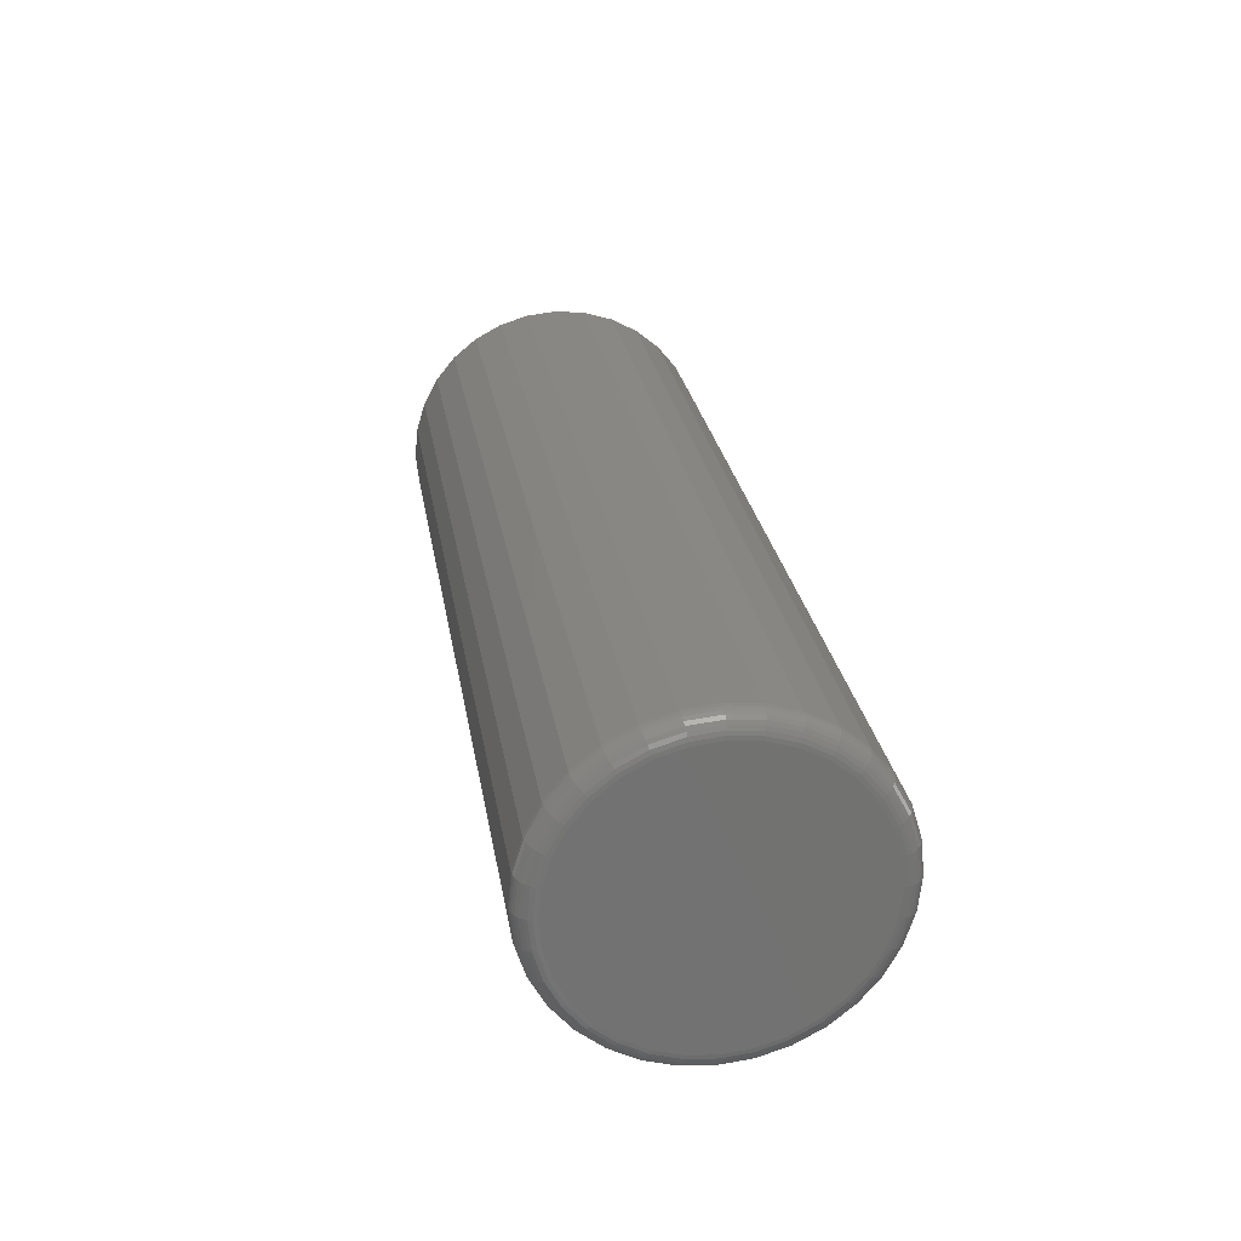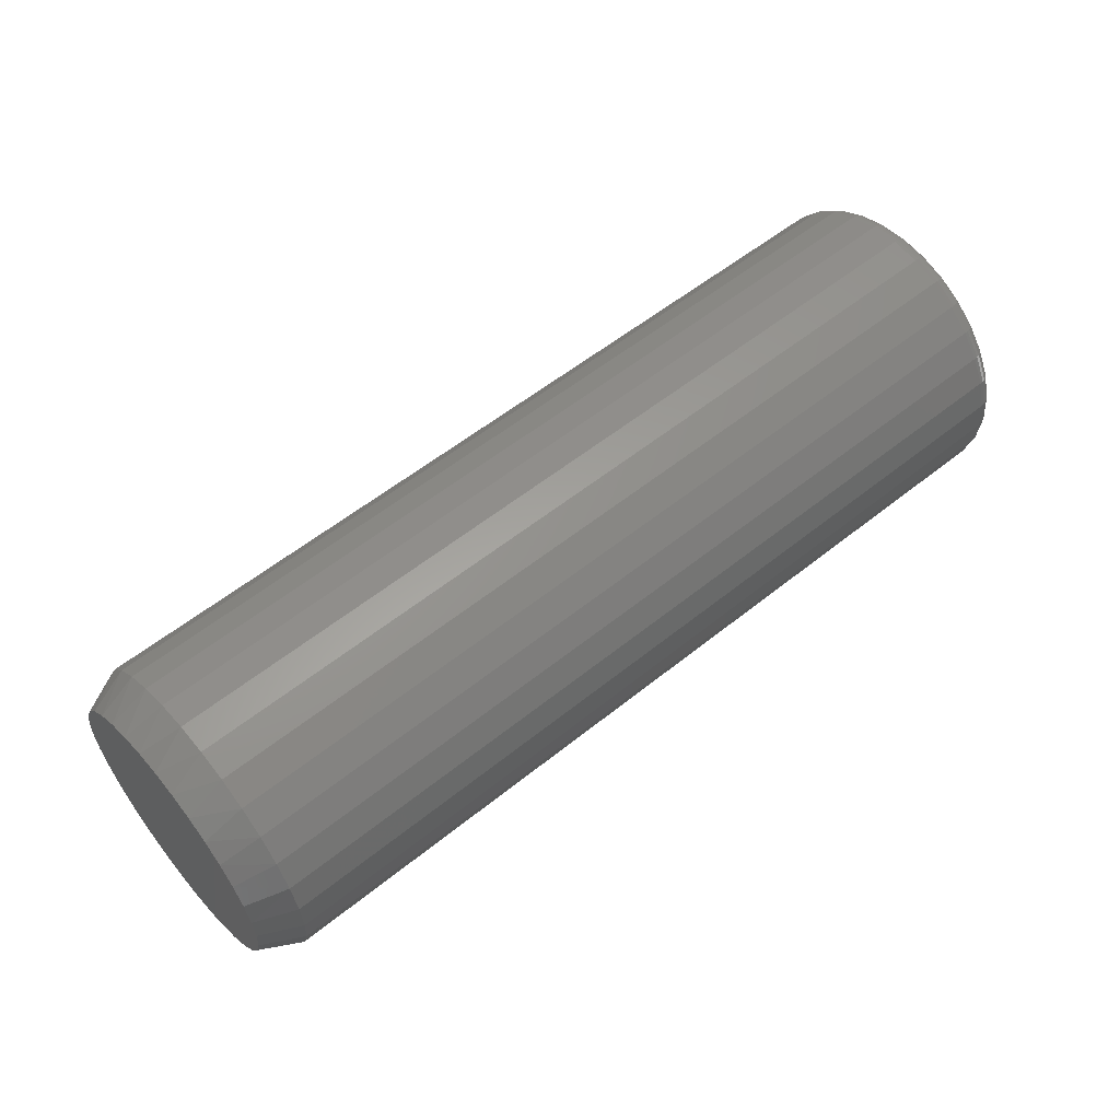
<metadata>
{"format":"stl","ext":"stl","renderer":"f3d","projection":"perspective","resolution":1024,"background":"white","views":[{"elev":26.2,"azim":-99.1,"up":"+Y"},{"elev":56.3,"azim":139.9,"up":"+Z"}]}
</metadata>
<code>
# stl→obj: 353 verts, 702 faces
v 0.01562 0.1258 -1.618e-16
v 0.7188 0.1258 -5.227e-17
v 0.01562 0.1235 -0.02407
v 0.7188 0.1235 -0.02407
v 0.01562 0.1164 -0.04721
v 0.7188 0.1164 -0.04721
v 0.01562 0.105 -0.06853
v 0.7188 0.105 -0.06853
v 0.01562 0.08969 -0.08723
v 0.7188 0.08969 -0.08723
v 0.01562 0.071 -0.1026
v 0.7188 0.071 -0.1026
v 0.01562 0.04967 -0.114
v 0.7188 0.04967 -0.114
v 0.01562 0.02653 -0.121
v 0.7188 0.02653 -0.121
v 0.01562 0.002467 -0.1234
v 0.7188 0.002467 -0.1234
v 0.01562 -0.0216 -0.121
v 0.7188 -0.0216 -0.121
v 0.01562 -0.04474 -0.114
v 0.7188 -0.04474 -0.114
v 0.01562 -0.06607 -0.1026
v 0.7188 -0.06607 -0.1026
v 0.01562 -0.08476 -0.08723
v 0.7188 -0.08476 -0.08723
v 0.01562 -0.1001 -0.06853
v 0.7188 -0.1001 -0.06853
v 0.01562 -0.1115 -0.04721
v 0.7188 -0.1115 -0.04721
v 0.01562 -0.1185 -0.02407
v 0.7188 -0.1185 -0.02407
v 0.01562 -0.1209 8.157e-18
v 0.7188 -0.1209 8.157e-18
v 0.01562 -0.1185 0.02407
v 0.7188 -0.1185 0.02407
v 0.01562 -0.1115 0.04721
v 0.7188 -0.1115 0.04721
v 0.01562 -0.1001 0.06853
v 0.7188 -0.1001 0.06853
v 0.01562 -0.08476 0.08723
v 0.7188 -0.08476 0.08723
v 0.01562 -0.06607 0.1026
v 0.7188 -0.06607 0.1026
v 0.01562 -0.04474 0.114
v 0.7188 -0.04474 0.114
v 0.01562 -0.0216 0.121
v 0.7188 -0.0216 0.121
v 0.01562 0.002467 0.1234
v 0.7188 0.002467 0.1234
v 0.01562 0.02653 0.121
v 0.7188 0.02653 0.121
v 0.01562 0.04967 0.114
v 0.7188 0.04967 0.114
v 0.01562 0.071 0.1026
v 0.7188 0.071 0.1026
v 0.01562 0.08969 0.08723
v 0.7188 0.08969 0.08723
v 0.01562 0.105 0.06853
v 0.7188 0.105 0.06853
v 0.01562 0.1164 0.04721
v 0.7188 0.1164 0.04721
v 0.01562 0.1235 0.02407
v 0.7188 0.1235 0.02407
v 0 0.002467 0.1077
v 0 0.02348 0.1057
v 0 -0.01855 0.1057
v 0 -0.03876 0.09953
v 0 0.04369 0.09953
v 0 -0.05738 0.08957
v 0 0.06232 0.08957
v 0 0.04369 -0.09953
v 0 -0.03876 -0.09953
v 0 0.06232 -0.08957
v 0 -0.01855 -0.1057
v 0 0.02348 -0.1057
v 0 0.002467 -0.1077
v 0 -0.05738 -0.08957
v 0 -0.07371 -0.07618
v 0 0.07864 -0.07618
v 0 -0.08711 -0.05985
v 0 0.09204 -0.05985
v 0 -0.09706 -0.04123
v 0 0.102 -0.04123
v 0 -0.1032 -0.02102
v 0 0.1081 -0.02102
v 0 -0.1053 -9.769e-17
v 0 0.1102 -5.477e-17
v 0 -0.1032 0.02102
v 0 0.1081 0.02102
v 0 -0.09706 0.04123
v 0 0.102 0.04123
v 0 -0.08711 0.05985
v 0 0.09204 0.05985
v 0 -0.07371 0.07618
v 0 0.07864 0.07618
v 0.01258 -0.1206 -1.041e-16
v 0.01258 -0.1182 0.02401
v 0.009646 -0.1197 -1.11e-16
v 0.009646 -0.1174 0.02383
v 0.006944 -0.1183 -1.041e-16
v 0.006944 -0.1159 0.02355
v 0.004576 -0.1163 -1.041e-16
v 0.004576 -0.114 0.02317
v 0.002633 -0.1139 -1.041e-16
v 0.002633 -0.1117 0.02271
v 0.001189 -0.1112 -1.041e-16
v 0.001189 -0.1091 0.02218
v 0.0003002 -0.1083 -1.041e-16
v 0.0003002 -0.1062 0.02161
v 0.01258 0.1232 0.02401
v 0.01258 0.1255 -1.249e-16
v 0.009646 0.1223 0.02383
v 0.009646 0.1246 -1.249e-16
v 0.006944 0.1209 0.02355
v 0.006944 0.1232 -1.249e-16
v 0.004576 0.119 0.02317
v 0.004576 0.1212 -1.18e-16
v 0.002633 0.1166 0.02271
v 0.002633 0.1189 -1.11e-16
v 0.001189 0.114 0.02218
v 0.001189 0.1162 -1.11e-16
v 0.0003002 0.1111 0.02161
v 0.0003002 0.1132 -1.041e-16
v 0.01258 0.1162 0.04709
v 0.009646 0.1153 0.04675
v 0.006944 0.114 0.0462
v 0.004576 0.1122 0.04545
v 0.002633 0.11 0.04455
v 0.001189 0.1075 0.04351
v 0.0003002 0.1048 0.04239
v 0.01258 0.1048 0.06837
v 0.009646 0.104 0.06787
v 0.006944 0.1028 0.06707
v 0.004576 0.1012 0.06599
v 0.002633 0.09926 0.06467
v 0.001189 0.09701 0.06317
v 0.0003002 0.09458 0.06155
v 0.01258 0.08948 0.08701
v 0.009646 0.08885 0.08638
v 0.006944 0.08783 0.08536
v 0.004576 0.08646 0.08399
v 0.002633 0.08478 0.08232
v 0.001189 0.08287 0.0804
v 0.0003002 0.0808 0.07833
v 0.01258 0.07083 0.1023
v 0.009646 0.07034 0.1016
v 0.006944 0.06954 0.1004
v 0.004576 0.06846 0.09876
v 0.002633 0.06714 0.09679
v 0.001189 0.06564 0.09455
v 0.0003002 0.06401 0.09211
v 0.01258 0.04956 0.1137
v 0.009646 0.04922 0.1129
v 0.006944 0.04867 0.1115
v 0.004576 0.04792 0.1097
v 0.002633 0.04702 0.1075
v 0.001189 0.04598 0.1051
v 0.0003002 0.04486 0.1023
v 0.01258 0.02647 0.1207
v 0.009646 0.0263 0.1198
v 0.006944 0.02602 0.1184
v 0.004576 0.02564 0.1165
v 0.002633 0.02518 0.1142
v 0.001189 0.02465 0.1115
v 0.0003002 0.02408 0.1086
v 0.01258 0.002467 0.1231
v 0.009646 0.002467 0.1222
v 0.006944 0.002467 0.1207
v 0.004576 0.002467 0.1188
v 0.002633 0.002467 0.1164
v 0.001189 0.002467 0.1137
v 0.0003002 0.002467 0.1108
v 0.01258 -0.02154 0.1207
v 0.009646 -0.02137 0.1198
v 0.006944 -0.02108 0.1184
v 0.004576 -0.02071 0.1165
v 0.002633 -0.02024 0.1142
v 0.001189 -0.01972 0.1115
v 0.0003002 -0.01914 0.1086
v 0.01258 -0.04462 0.1137
v 0.009646 -0.04428 0.1129
v 0.006944 -0.04373 0.1115
v 0.004576 -0.04299 0.1097
v 0.002633 -0.04208 0.1075
v 0.001189 -0.04105 0.1051
v 0.0003002 -0.03993 0.1023
v 0.01258 -0.0659 0.1023
v 0.009646 -0.0654 0.1016
v 0.006944 -0.0646 0.1004
v 0.004576 -0.06352 0.09876
v 0.002633 -0.06221 0.09679
v 0.001189 -0.06071 0.09455
v 0.0003002 -0.05908 0.09211
v 0.01258 -0.08455 0.08701
v 0.009646 -0.08392 0.08638
v 0.006944 -0.0829 0.08536
v 0.004576 -0.08152 0.08399
v 0.002633 -0.07985 0.08232
v 0.001189 -0.07794 0.0804
v 0.0003002 -0.07587 0.07833
v 0.01258 -0.09985 0.06837
v 0.009646 -0.09911 0.06787
v 0.006944 -0.09791 0.06707
v 0.004576 -0.09629 0.06599
v 0.002633 -0.09433 0.06467
v 0.001189 -0.09208 0.06317
v 0.0003002 -0.08964 0.06155
v 0.01258 -0.1112 0.04709
v 0.009646 -0.1104 0.04675
v 0.006944 -0.1091 0.0462
v 0.004576 -0.1073 0.04545
v 0.002633 -0.1051 0.04455
v 0.001189 -0.1026 0.04351
v 0.0003002 -0.09988 0.04239
v 0.01258 0.1232 -0.02401
v 0.009646 0.1223 -0.02383
v 0.006944 0.1209 -0.02355
v 0.004576 0.119 -0.02317
v 0.002633 0.1166 -0.02271
v 0.001189 0.114 -0.02218
v 0.0003002 0.1111 -0.02161
v 0.01258 -0.1182 -0.02401
v 0.009646 -0.1174 -0.02383
v 0.006944 -0.1159 -0.02355
v 0.004576 -0.114 -0.02317
v 0.002633 -0.1117 -0.02271
v 0.001189 -0.1091 -0.02218
v 0.0003002 -0.1062 -0.02161
v 0.01258 -0.1112 -0.04709
v 0.009646 -0.1104 -0.04675
v 0.006944 -0.1091 -0.0462
v 0.004576 -0.1073 -0.04545
v 0.002633 -0.1051 -0.04455
v 0.001189 -0.1026 -0.04351
v 0.0003002 -0.09988 -0.04239
v 0.01258 -0.09985 -0.06837
v 0.009646 -0.09911 -0.06787
v 0.006944 -0.09791 -0.06707
v 0.004576 -0.09629 -0.06599
v 0.002633 -0.09433 -0.06467
v 0.001189 -0.09208 -0.06317
v 0.0003002 -0.08964 -0.06155
v 0.01258 -0.08455 -0.08701
v 0.009646 -0.08392 -0.08638
v 0.006944 -0.0829 -0.08536
v 0.004576 -0.08152 -0.08399
v 0.002633 -0.07985 -0.08232
v 0.001189 -0.07794 -0.0804
v 0.0003002 -0.07587 -0.07833
v 0.01258 -0.0659 -0.1023
v 0.009646 -0.0654 -0.1016
v 0.006944 -0.0646 -0.1004
v 0.004576 -0.06352 -0.09876
v 0.002633 -0.06221 -0.09679
v 0.001189 -0.06071 -0.09455
v 0.0003002 -0.05908 -0.09211
v 0.01258 -0.04462 -0.1137
v 0.009646 -0.04428 -0.1129
v 0.006944 -0.04373 -0.1115
v 0.004576 -0.04299 -0.1097
v 0.002633 -0.04208 -0.1075
v 0.001189 -0.04105 -0.1051
v 0.0003002 -0.03993 -0.1023
v 0.01258 -0.02154 -0.1207
v 0.009646 -0.02137 -0.1198
v 0.006944 -0.02108 -0.1184
v 0.004576 -0.02071 -0.1165
v 0.002633 -0.02024 -0.1142
v 0.001189 -0.01972 -0.1115
v 0.0003002 -0.01914 -0.1086
v 0.01258 0.002467 -0.1231
v 0.009646 0.002467 -0.1222
v 0.006944 0.002467 -0.1207
v 0.004576 0.002467 -0.1188
v 0.002633 0.002467 -0.1164
v 0.001189 0.002467 -0.1137
v 0.0003002 0.002467 -0.1108
v 0.01258 0.02647 -0.1207
v 0.009646 0.0263 -0.1198
v 0.006944 0.02602 -0.1184
v 0.004576 0.02564 -0.1165
v 0.002633 0.02518 -0.1142
v 0.001189 0.02465 -0.1115
v 0.0003002 0.02408 -0.1086
v 0.01258 0.04956 -0.1137
v 0.009646 0.04922 -0.1129
v 0.006944 0.04867 -0.1115
v 0.004576 0.04792 -0.1097
v 0.002633 0.04702 -0.1075
v 0.001189 0.04598 -0.1051
v 0.0003002 0.04486 -0.1023
v 0.01258 0.07083 -0.1023
v 0.009646 0.07034 -0.1016
v 0.006944 0.06954 -0.1004
v 0.004576 0.06846 -0.09876
v 0.002633 0.06714 -0.09679
v 0.001189 0.06564 -0.09455
v 0.0003002 0.06401 -0.09211
v 0.01258 0.08948 -0.08701
v 0.009646 0.08885 -0.08638
v 0.006944 0.08783 -0.08536
v 0.004576 0.08646 -0.08399
v 0.002633 0.08478 -0.08232
v 0.001189 0.08287 -0.0804
v 0.0003002 0.0808 -0.07833
v 0.01258 0.1048 -0.06837
v 0.009646 0.104 -0.06787
v 0.006944 0.1028 -0.06707
v 0.004576 0.1012 -0.06599
v 0.002633 0.09926 -0.06467
v 0.001189 0.09701 -0.06317
v 0.0003002 0.09458 -0.06155
v 0.01258 0.1162 -0.04709
v 0.009646 0.1153 -0.04675
v 0.006944 0.114 -0.0462
v 0.004576 0.1122 -0.04545
v 0.002633 0.11 -0.04455
v 0.001189 0.1075 -0.04351
v 0.0003002 0.1048 -0.04239
v 0.75 0.01241 0.1073
v 0.75 -0.007474 0.1073
v 0.75 -0.02702 0.1036
v 0.75 0.03195 0.1036
v 0.75 -0.04555 0.09644
v 0.75 0.05049 0.09644
v 0.75 -0.06246 0.08597
v 0.75 0.06739 0.08597
v 0.75 0.06232 -0.08957
v 0.75 -0.03876 -0.09953
v 0.75 0.04369 -0.09953
v 0.75 -0.01855 -0.1057
v 0.75 0.02348 -0.1057
v 0.75 0.002467 -0.1077
v 0.75 0.08208 0.07258
v 0.75 -0.07715 0.07258
v 0.75 0.09406 0.05671
v 0.75 -0.08913 0.05671
v 0.75 0.1029 0.03892
v 0.75 -0.09799 0.03892
v 0.75 0.1084 0.0198
v 0.75 -0.1034 0.01979
v 0.75 0.1102 -6.946e-17
v 0.75 -0.1053 -1.592e-06
v 0.75 0.1081 -0.02102
v 0.75 -0.1032 -0.02102
v 0.75 0.102 -0.04123
v 0.75 -0.09706 -0.04123
v 0.75 0.09204 -0.05985
v 0.75 -0.08711 -0.05985
v 0.75 0.07864 -0.07618
v 0.75 -0.07371 -0.07618
v 0.75 -0.05738 -0.08957
f 1 2 3
f 3 2 4
f 3 4 5
f 5 4 6
f 5 6 7
f 7 6 8
f 7 8 9
f 9 8 10
f 9 10 11
f 11 10 12
f 11 12 13
f 13 12 14
f 13 14 15
f 15 14 16
f 15 16 17
f 17 16 18
f 17 18 19
f 19 18 20
f 19 20 21
f 21 20 22
f 21 22 23
f 23 22 24
f 23 24 25
f 25 24 26
f 25 26 27
f 27 26 28
f 27 28 29
f 29 28 30
f 29 30 31
f 31 30 32
f 31 32 33
f 33 32 34
f 33 34 35
f 35 34 36
f 35 36 37
f 37 36 38
f 37 38 39
f 39 38 40
f 39 40 41
f 41 40 42
f 41 42 43
f 43 42 44
f 43 44 45
f 45 44 46
f 45 46 47
f 47 46 48
f 47 48 49
f 49 48 50
f 49 50 51
f 51 50 52
f 51 52 53
f 53 52 54
f 53 54 55
f 55 54 56
f 55 56 57
f 57 56 58
f 57 58 59
f 59 58 60
f 59 60 61
f 61 60 62
f 61 62 63
f 63 62 64
f 63 64 1
f 1 64 2
f 65 66 67
f 68 67 66
f 69 68 66
f 70 68 69
f 71 70 69
f 72 73 74
f 75 73 72
f 76 75 72
f 77 75 76
f 73 78 74
f 74 78 79
f 74 79 80
f 80 79 81
f 80 81 82
f 82 81 83
f 82 83 84
f 84 83 85
f 84 85 86
f 86 85 87
f 86 87 88
f 88 87 89
f 88 89 90
f 90 89 91
f 90 91 92
f 92 91 93
f 92 93 94
f 94 93 95
f 94 95 96
f 96 95 70
f 96 70 71
f 33 35 97
f 97 35 98
f 97 98 99
f 99 98 100
f 99 100 101
f 101 100 102
f 101 102 103
f 103 102 104
f 103 104 105
f 105 104 106
f 105 106 107
f 107 106 108
f 107 108 109
f 109 108 110
f 109 110 87
f 87 110 89
f 63 1 111
f 111 1 112
f 111 112 113
f 113 112 114
f 113 114 115
f 115 114 116
f 115 116 117
f 117 116 118
f 117 118 119
f 119 118 120
f 119 120 121
f 121 120 122
f 121 122 123
f 123 122 124
f 123 124 90
f 90 124 88
f 61 63 125
f 125 63 111
f 125 111 126
f 126 111 113
f 126 113 127
f 127 113 115
f 127 115 128
f 128 115 117
f 128 117 129
f 129 117 119
f 129 119 130
f 130 119 121
f 130 121 131
f 131 121 123
f 131 123 92
f 92 123 90
f 59 61 132
f 132 61 125
f 132 125 133
f 133 125 126
f 133 126 134
f 134 126 127
f 134 127 135
f 135 127 128
f 135 128 136
f 136 128 129
f 136 129 137
f 137 129 130
f 137 130 138
f 138 130 131
f 138 131 94
f 94 131 92
f 57 59 139
f 139 59 132
f 139 132 140
f 140 132 133
f 140 133 141
f 141 133 134
f 141 134 142
f 142 134 135
f 142 135 143
f 143 135 136
f 143 136 144
f 144 136 137
f 144 137 145
f 145 137 138
f 145 138 96
f 96 138 94
f 55 57 146
f 146 57 139
f 146 139 147
f 147 139 140
f 147 140 148
f 148 140 141
f 148 141 149
f 149 141 142
f 149 142 150
f 150 142 143
f 150 143 151
f 151 143 144
f 151 144 152
f 152 144 145
f 152 145 71
f 71 145 96
f 53 55 153
f 153 55 146
f 153 146 154
f 154 146 147
f 154 147 155
f 155 147 148
f 155 148 156
f 156 148 149
f 156 149 157
f 157 149 150
f 157 150 158
f 158 150 151
f 158 151 159
f 159 151 152
f 159 152 69
f 69 152 71
f 51 53 160
f 160 53 153
f 160 153 161
f 161 153 154
f 161 154 162
f 162 154 155
f 162 155 163
f 163 155 156
f 163 156 164
f 164 156 157
f 164 157 165
f 165 157 158
f 165 158 166
f 166 158 159
f 166 159 66
f 66 159 69
f 49 51 167
f 167 51 160
f 167 160 168
f 168 160 161
f 168 161 169
f 169 161 162
f 169 162 170
f 170 162 163
f 170 163 171
f 171 163 164
f 171 164 172
f 172 164 165
f 172 165 173
f 173 165 166
f 173 166 65
f 65 166 66
f 47 49 174
f 174 49 167
f 174 167 175
f 175 167 168
f 175 168 176
f 176 168 169
f 176 169 177
f 177 169 170
f 177 170 178
f 178 170 171
f 178 171 179
f 179 171 172
f 179 172 180
f 180 172 173
f 180 173 67
f 67 173 65
f 45 47 181
f 181 47 174
f 181 174 182
f 182 174 175
f 182 175 183
f 183 175 176
f 183 176 184
f 184 176 177
f 184 177 185
f 185 177 178
f 185 178 186
f 186 178 179
f 186 179 187
f 187 179 180
f 187 180 68
f 68 180 67
f 43 45 188
f 188 45 181
f 188 181 189
f 189 181 182
f 189 182 190
f 190 182 183
f 190 183 191
f 191 183 184
f 191 184 192
f 192 184 185
f 192 185 193
f 193 185 186
f 193 186 194
f 194 186 187
f 194 187 70
f 70 187 68
f 41 43 195
f 195 43 188
f 195 188 196
f 196 188 189
f 196 189 197
f 197 189 190
f 197 190 198
f 198 190 191
f 198 191 199
f 199 191 192
f 199 192 200
f 200 192 193
f 200 193 201
f 201 193 194
f 201 194 95
f 95 194 70
f 39 41 202
f 202 41 195
f 202 195 203
f 203 195 196
f 203 196 204
f 204 196 197
f 204 197 205
f 205 197 198
f 205 198 206
f 206 198 199
f 206 199 207
f 207 199 200
f 207 200 208
f 208 200 201
f 208 201 93
f 93 201 95
f 37 39 209
f 209 39 202
f 209 202 210
f 210 202 203
f 210 203 211
f 211 203 204
f 211 204 212
f 212 204 205
f 212 205 213
f 213 205 206
f 213 206 214
f 214 206 207
f 214 207 215
f 215 207 208
f 215 208 91
f 91 208 93
f 35 37 98
f 98 37 209
f 98 209 100
f 100 209 210
f 100 210 102
f 102 210 211
f 102 211 104
f 104 211 212
f 104 212 106
f 106 212 213
f 106 213 108
f 108 213 214
f 108 214 110
f 110 214 215
f 110 215 89
f 89 215 91
f 1 3 112
f 112 3 216
f 112 216 114
f 114 216 217
f 114 217 116
f 116 217 218
f 116 218 118
f 118 218 219
f 118 219 120
f 120 219 220
f 120 220 122
f 122 220 221
f 122 221 124
f 124 221 222
f 124 222 88
f 88 222 86
f 31 33 223
f 223 33 97
f 223 97 224
f 224 97 99
f 224 99 225
f 225 99 101
f 225 101 226
f 226 101 103
f 226 103 227
f 227 103 105
f 227 105 228
f 228 105 107
f 228 107 229
f 229 107 109
f 229 109 85
f 85 109 87
f 29 31 230
f 230 31 223
f 230 223 231
f 231 223 224
f 231 224 232
f 232 224 225
f 232 225 233
f 233 225 226
f 233 226 234
f 234 226 227
f 234 227 235
f 235 227 228
f 235 228 236
f 236 228 229
f 236 229 83
f 83 229 85
f 27 29 237
f 237 29 230
f 237 230 238
f 238 230 231
f 238 231 239
f 239 231 232
f 239 232 240
f 240 232 233
f 240 233 241
f 241 233 234
f 241 234 242
f 242 234 235
f 242 235 243
f 243 235 236
f 243 236 81
f 81 236 83
f 25 27 244
f 244 27 237
f 244 237 245
f 245 237 238
f 245 238 246
f 246 238 239
f 246 239 247
f 247 239 240
f 247 240 248
f 248 240 241
f 248 241 249
f 249 241 242
f 249 242 250
f 250 242 243
f 250 243 79
f 79 243 81
f 23 25 251
f 251 25 244
f 251 244 252
f 252 244 245
f 252 245 253
f 253 245 246
f 253 246 254
f 254 246 247
f 254 247 255
f 255 247 248
f 255 248 256
f 256 248 249
f 256 249 257
f 257 249 250
f 257 250 78
f 78 250 79
f 21 23 258
f 258 23 251
f 258 251 259
f 259 251 252
f 259 252 260
f 260 252 253
f 260 253 261
f 261 253 254
f 261 254 262
f 262 254 255
f 262 255 263
f 263 255 256
f 263 256 264
f 264 256 257
f 264 257 73
f 73 257 78
f 19 21 265
f 265 21 258
f 265 258 266
f 266 258 259
f 266 259 267
f 267 259 260
f 267 260 268
f 268 260 261
f 268 261 269
f 269 261 262
f 269 262 270
f 270 262 263
f 270 263 271
f 271 263 264
f 271 264 75
f 75 264 73
f 17 19 272
f 272 19 265
f 272 265 273
f 273 265 266
f 273 266 274
f 274 266 267
f 274 267 275
f 275 267 268
f 275 268 276
f 276 268 269
f 276 269 277
f 277 269 270
f 277 270 278
f 278 270 271
f 278 271 77
f 77 271 75
f 15 17 279
f 279 17 272
f 279 272 280
f 280 272 273
f 280 273 281
f 281 273 274
f 281 274 282
f 282 274 275
f 282 275 283
f 283 275 276
f 283 276 284
f 284 276 277
f 284 277 285
f 285 277 278
f 285 278 76
f 76 278 77
f 13 15 286
f 286 15 279
f 286 279 287
f 287 279 280
f 287 280 288
f 288 280 281
f 288 281 289
f 289 281 282
f 289 282 290
f 290 282 283
f 290 283 291
f 291 283 284
f 291 284 292
f 292 284 285
f 292 285 72
f 72 285 76
f 11 13 293
f 293 13 286
f 293 286 294
f 294 286 287
f 294 287 295
f 295 287 288
f 295 288 296
f 296 288 289
f 296 289 297
f 297 289 290
f 297 290 298
f 298 290 291
f 298 291 299
f 299 291 292
f 299 292 74
f 74 292 72
f 9 11 300
f 300 11 293
f 300 293 301
f 301 293 294
f 301 294 302
f 302 294 295
f 302 295 303
f 303 295 296
f 303 296 304
f 304 296 297
f 304 297 305
f 305 297 298
f 305 298 306
f 306 298 299
f 306 299 80
f 80 299 74
f 7 9 307
f 307 9 300
f 307 300 308
f 308 300 301
f 308 301 309
f 309 301 302
f 309 302 310
f 310 302 303
f 310 303 311
f 311 303 304
f 311 304 312
f 312 304 305
f 312 305 313
f 313 305 306
f 313 306 82
f 82 306 80
f 5 7 314
f 314 7 307
f 314 307 315
f 315 307 308
f 315 308 316
f 316 308 309
f 316 309 317
f 317 309 310
f 317 310 318
f 318 310 311
f 318 311 319
f 319 311 312
f 319 312 320
f 320 312 313
f 320 313 84
f 84 313 82
f 3 5 216
f 216 5 314
f 216 314 217
f 217 314 315
f 217 315 218
f 218 315 316
f 218 316 219
f 219 316 317
f 219 317 220
f 220 317 318
f 220 318 221
f 221 318 319
f 221 319 222
f 222 319 320
f 222 320 86
f 86 320 84
f 321 322 323
f 321 323 324
f 324 323 325
f 324 325 326
f 326 325 327
f 326 327 328
f 329 330 331
f 331 330 332
f 331 332 333
f 333 332 334
f 328 327 335
f 335 327 336
f 335 336 337
f 337 336 338
f 337 338 339
f 339 338 340
f 339 340 341
f 341 340 342
f 341 342 343
f 343 342 344
f 343 344 345
f 345 344 346
f 345 346 347
f 347 346 348
f 347 348 349
f 349 348 350
f 349 350 351
f 351 350 352
f 351 352 329
f 329 352 353
f 329 353 330
f 18 332 20
f 20 332 330
f 20 330 22
f 22 330 353
f 22 353 24
f 24 353 352
f 24 352 26
f 26 352 350
f 26 350 28
f 28 350 348
f 28 348 30
f 30 348 346
f 30 346 32
f 32 346 344
f 32 344 34
f 332 18 334
f 334 18 16
f 334 16 333
f 333 16 14
f 333 14 331
f 331 14 12
f 331 12 329
f 329 12 10
f 329 10 351
f 351 10 8
f 351 8 349
f 349 8 6
f 349 6 347
f 347 6 4
f 347 4 345
f 345 4 2
f 345 2 343
f 62 60 337
f 60 58 335
f 337 60 335
f 58 56 328
f 335 58 328
f 56 54 326
f 328 56 326
f 54 52 324
f 326 54 324
f 52 50 321
f 324 52 321
f 323 322 48
f 322 50 48
f 321 50 322
f 325 323 46
f 323 48 46
f 327 325 44
f 325 46 44
f 336 327 42
f 327 44 42
f 40 338 336
f 336 42 40
f 338 40 38
f 338 38 340
f 340 38 36
f 340 36 342
f 342 36 34
f 342 34 344
f 337 339 62
f 62 339 341
f 62 341 64
f 64 341 343
f 64 343 2

</code>
